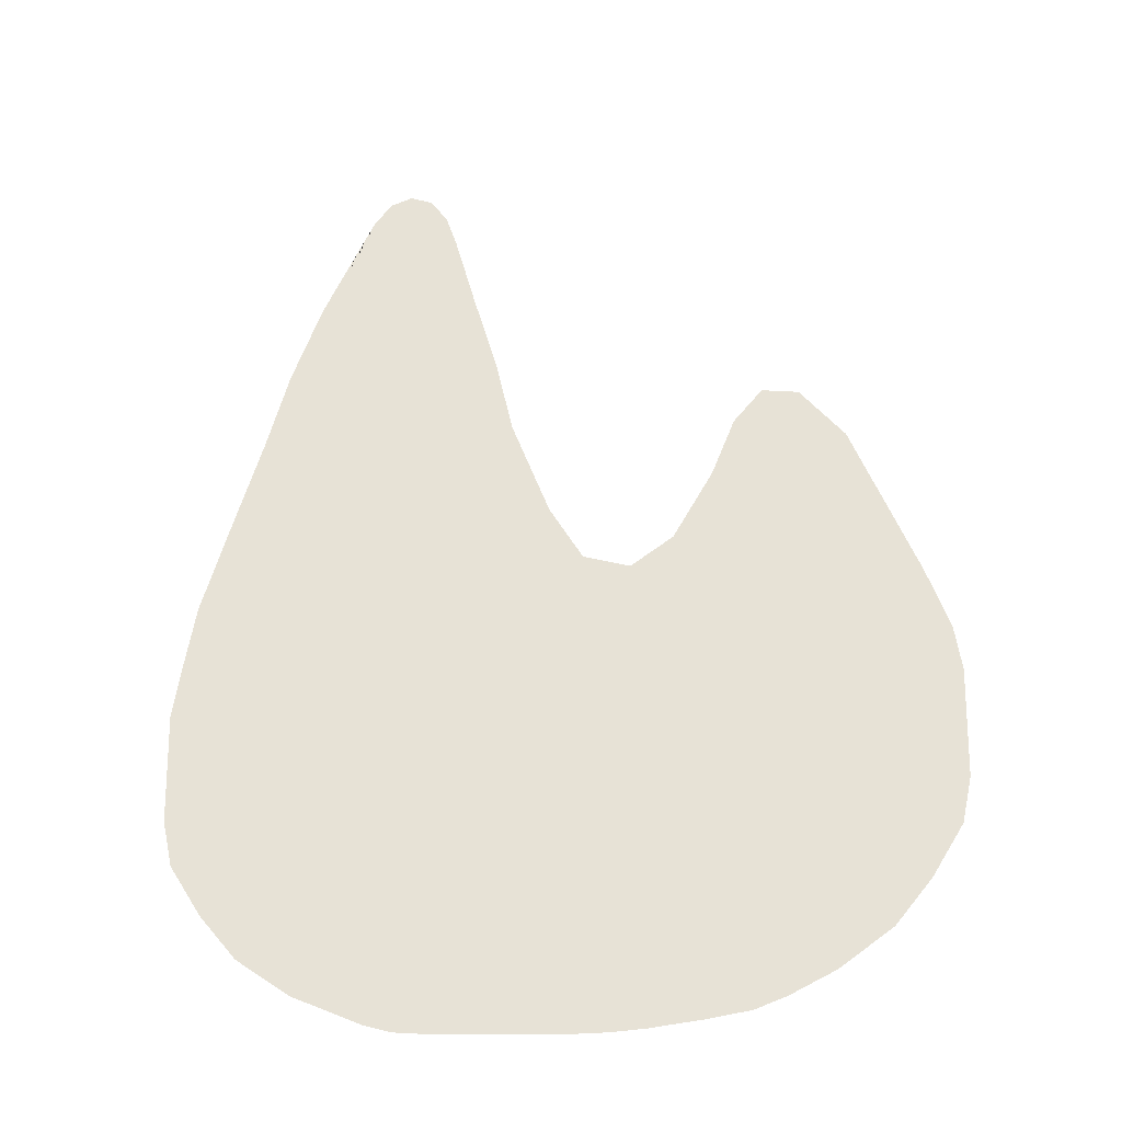
<metadata>
{"format":"obj","ext":"obj","renderer":"f3d","projection":"perspective","resolution":1024,"background":"white","views":[{"elev":-34.6,"azim":6.6,"up":"+Y"}]}
</metadata>
<code>
v -8.68 -6.847 0
v -4.776 -6.847 0
v -0.6345 -6.847 0
v 3.095 -6.847 0
v -7.571 -1.62 0
v -4.629 -1.62 0
v -1.157 -1.62 0
v 2.601 -1.62 0
v -5.992 4.431 0
v -3.811 4.454 0
v -1.237 4.454 0
v 0.8331 4.37 0
v -3.821 9.881 0
v -2.927 11.76 0
v -1.531 11.76 0
v -0.6374 9.881 0
v -7.133 -6.847 0
v -2.589 -6.847 0
v 0.9667 -6.847 0
v -8.338 -4.516 0
v -4.73 -4.531 0
v -6.32 -1.62 0
v -0.875 -4.531 0
v -2.893 -1.62 0
v 2.879 -4.516 0
v 0.5335 -1.62 0
v -6.662 1.725 0
v -4.04 1.725 0
v -5.065 4.443 0
v -1.044 1.725 0
v -2.524 4.457 0
v 1.399 1.725 0
v 0.01674 4.443 0
v -5.076 7.201 0
v -3.528 7.81 0
v -3.487 10.93 0
v -1.489 7.81 0
v -2.229 12.03 0
v 0.05872 7.201 0
v -0.9713 10.93 0
v -6.655 -4.524 0
v -2.686 -4.535 0
v 0.6489 -4.524 0
v -5.538 1.725 0
v -2.542 1.725 0
v 0.4537 1.725 0
v -4.437 7.506 0
v -2.509 7.886 0
v -0.5808 7.506 0
v 4.723 -6.847 0
v 4.159 -4.863 0
v 3.648 -3.481 0
v 6.352 -6.847 0
v 6.136 -4.863 0
v 5.102 -3.946 0
v 8.097 -6.847 0
v 7.416 -4.845 0
v 6.44 -2.957 0
v 9.842 -6.847 0
v 8.638 -4.809 0
v 7.72 -0.6306 0
v 11.41 -6.847 0
v 10.21 -4.828 0
v 8.476 1.347 0
v 12.69 -6.847 0
v 11.9 -4.826 0
v 9.407 2.51 0
v 13.74 -6.847 0
v 12.94 -4.826 0
v 10.57 2.336 0
v 14.61 -6.847 0
v 13.93 -4.749 0
v 11.96 0.5328 0
v -8.87 -8.372 0.000339
v -7.298 -8.372 0.000339
v -4.902 -8.372 0.000339
v -2.679 -8.372 0.000339
v -0.6932 -8.372 0.000339
v 0.9341 -8.372 0.000339
v 3.097 -8.372 0.000339
v 4.752 -8.372 0.000339
v 6.407 -8.372 0.000339
v 8.181 -8.372 0.000339
v 9.954 -8.372 0.000339
v 11.55 -8.372 0.000339
v 12.85 -8.372 0.000339
v 13.92 -8.372 0.000339
v 14.8 -8.372 0.000339
v -8.799 -10.16 0.000735
v -7.237 -10.16 0.000735
v -4.856 -10.16 0.000735
v -2.646 -10.16 0.000735
v -0.6715 -10.16 0.000735
v 0.9462 -10.16 0.000735
v 3.096 -10.16 0.000735
v 4.741 -10.16 0.000735
v 6.387 -10.16 0.000735
v 8.15 -10.16 0.000735
v 9.913 -10.16 0.000735
v 11.5 -10.16 0.000735
v 12.79 -10.16 0.000735
v 13.85 -10.16 0.000735
v 14.73 -10.16 0.000735
v -8.73 -11.94 0.001131
v -7.177 -11.94 0.001131
v -4.809 -11.94 0.001131
v -2.613 -11.94 0.001131
v -0.65 -11.94 0.001131
v 0.9581 -11.94 0.001131
v 3.095 -11.94 0.001131
v 4.731 -11.94 0.001131
v 6.367 -11.94 0.001131
v 8.119 -11.94 0.001131
v 9.872 -11.94 0.001131
v 11.45 -11.94 0.001131
v 12.73 -11.94 0.001131
v 13.79 -11.94 0.001131
v 14.66 -11.94 0.001131
v -8.4 -13.41 0.001458
v -6.891 -13.41 0.001458
v -4.59 -13.41 0.001458
v -2.456 -13.41 0.001458
v -0.5482 -13.41 0.001458
v 1.015 -13.41 0.001458
v 3.092 -13.41 0.001458
v 4.681 -13.41 0.001458
v 6.271 -13.41 0.001458
v 7.974 -13.41 0.001458
v 9.677 -13.41 0.001458
v 11.21 -13.41 0.001458
v 12.46 -13.41 0.001458
v 13.48 -13.41 0.001458
v 14.33 -13.41 0.001458
v -7.401 -15.06 0.001824
v -6.025 -15.06 0.001824
v -3.926 -15.06 0.001824
v -1.979 -15.06 0.001824
v -0.2392 -15.06 0.001824
v 1.186 -15.06 0.001824
v 3.081 -15.06 0.001824
v 4.531 -15.06 0.001824
v 5.98 -15.06 0.001824
v 7.534 -15.06 0.001824
v 9.087 -15.06 0.001824
v 10.49 -15.06 0.001824
v 11.62 -15.06 0.001824
v 12.56 -15.06 0.001824
v 13.33 -15.06 0.001824
v -6.259 -16.49 0.002136
v -5.034 -16.49 0.002136
v -3.167 -16.49 0.002136
v -1.434 -16.49 0.002136
v 0.1138 -16.49 0.002136
v 1.382 -16.49 0.002136
v 3.068 -16.49 0.002136
v 4.358 -16.49 0.002136
v 5.648 -16.49 0.002136
v 7.031 -16.49 0.002136
v 8.413 -16.49 0.002136
v 9.657 -16.49 0.002136
v 10.67 -16.49 0.002136
v 11.5 -16.49 0.002136
v 12.19 -16.49 0.002136
v -4.628 -17.68 0.002403
v -3.62 -17.68 0.002403
v -2.083 -17.68 0.002403
v -0.6563 -17.68 0.002403
v 0.6181 -17.68 0.002403
v 1.662 -17.68 0.002403
v 3.05 -17.68 0.002403
v 4.112 -17.68 0.002403
v 5.174 -17.68 0.002403
v 6.312 -17.68 0.002403
v 7.45 -17.68 0.002403
v 8.474 -17.68 0.002403
v 9.309 -17.68 0.002403
v 9.992 -17.68 0.002403
v 10.56 -17.68 0.002403
v -2.526 -18.66 0.002619
v -1.694 -18.92 0.002642
v -0.685 -19.02 0.002699
v 0.3464 -19.07 0.00271
v 1.268 -19.12 0.002717
v 2.023 -19.15 0.002723
v 3.027 -19.2 0.002734
v 3.795 -19.22 0.002747
v 4.563 -19.2 0.002734
v 5.386 -19.15 0.002723
v 6.209 -19.04 0.0027
v 6.924 -18.97 0.002699
v 7.553 -18.86 0.002659
v 8.201 -18.76 0.002642
v 9.153 -18.4 0.002619
f 1 20 41 17
f 17 41 21 2
f 41 22 6 21
f 20 5 22 41
f 2 21 42 18
f 18 42 23 3
f 42 24 7 23
f 21 6 24 42
f 3 23 43 19
f 19 43 25 4
f 43 26 8 25
f 23 7 26 43
f 5 27 44 22
f 22 44 28 6
f 44 29 10 28
f 27 9 29 44
f 6 28 45 24
f 24 45 30 7
f 45 31 11 30
f 28 10 31 45
f 7 30 46 26
f 26 46 32 8
f 46 33 12 32
f 30 11 33 46
f 9 34 47 29
f 29 47 35 10
f 47 36 14 35
f 34 13 36 47
f 10 35 48 31
f 31 48 37 11
f 48 38 15 37
f 35 14 38 48
f 11 37 49 33
f 33 49 39 12
f 49 40 16 39
f 37 15 40 49
f 25 51 50 4
f 8 52 51 25
f 51 54 53 50
f 52 55 54 51
f 54 57 56 53
f 55 58 57 54
f 57 60 59 56
f 58 61 60 57
f 60 63 62 59
f 61 64 63 60
f 63 66 65 62
f 64 67 66 63
f 66 69 68 65
f 67 70 69 66
f 69 72 71 68
f 70 73 72 69
f 17 75 74 1
f 2 76 75 17
f 18 77 76 2
f 3 78 77 18
f 19 79 78 3
f 4 80 79 19
f 50 81 80 4
f 53 82 81 50
f 56 83 82 53
f 59 84 83 56
f 62 85 84 59
f 65 86 85 62
f 68 87 86 65
f 71 88 87 68
f 75 90 89 74
f 76 91 90 75
f 77 92 91 76
f 78 93 92 77
f 79 94 93 78
f 80 95 94 79
f 81 96 95 80
f 82 97 96 81
f 83 98 97 82
f 84 99 98 83
f 85 100 99 84
f 86 101 100 85
f 87 102 101 86
f 88 103 102 87
f 90 105 104 89
f 91 106 105 90
f 92 107 106 91
f 93 108 107 92
f 94 109 108 93
f 95 110 109 94
f 96 111 110 95
f 97 112 111 96
f 98 113 112 97
f 99 114 113 98
f 100 115 114 99
f 101 116 115 100
f 102 117 116 101
f 103 118 117 102
f 105 120 119 104
f 106 121 120 105
f 107 122 121 106
f 108 123 122 107
f 109 124 123 108
f 110 125 124 109
f 111 126 125 110
f 112 127 126 111
f 113 128 127 112
f 114 129 128 113
f 115 130 129 114
f 116 131 130 115
f 117 132 131 116
f 118 133 132 117
f 120 135 134 119
f 121 136 135 120
f 122 137 136 121
f 123 138 137 122
f 124 139 138 123
f 125 140 139 124
f 126 141 140 125
f 127 142 141 126
f 128 143 142 127
f 129 144 143 128
f 130 145 144 129
f 131 146 145 130
f 132 147 146 131
f 133 148 147 132
f 135 150 149 134
f 136 151 150 135
f 137 152 151 136
f 138 153 152 137
f 139 154 153 138
f 140 155 154 139
f 141 156 155 140
f 142 157 156 141
f 143 158 157 142
f 144 159 158 143
f 145 160 159 144
f 146 161 160 145
f 147 162 161 146
f 148 163 162 147
f 150 165 164 149
f 151 166 165 150
f 152 167 166 151
f 153 168 167 152
f 154 169 168 153
f 155 170 169 154
f 156 171 170 155
f 157 172 171 156
f 158 173 172 157
f 159 174 173 158
f 160 175 174 159
f 161 176 175 160
f 162 177 176 161
f 163 178 177 162
f 165 180 179 164
f 166 181 180 165
f 167 182 181 166
f 168 183 182 167
f 169 184 183 168
f 170 185 184 169
f 171 186 185 170
f 172 187 186 171
f 173 188 187 172
f 174 189 188 173
f 175 190 189 174
f 176 191 190 175
f 177 192 191 176
f 178 193 192 177
v -8.68 -6.847 0
v -4.776 -6.847 0
v -0.6345 -6.847 0
v 3.095 -6.847 0
v -7.571 -1.62 0
v -4.629 -1.62 0
v -1.157 -1.62 0
v 2.601 -1.62 0
v -5.992 4.431 0
v -3.811 4.454 0
v -1.237 4.454 0
v 0.8331 4.37 0
v -3.821 9.881 0
v -2.927 11.76 0
v -1.531 11.76 0
v -0.6374 9.881 0
v -7.133 -6.847 0
v -2.589 -6.847 0
v 0.9667 -6.847 0
v -8.338 -4.516 0
v -4.73 -4.531 0
v -6.32 -1.62 0
v -0.875 -4.531 0
v -2.893 -1.62 0
v 2.879 -4.516 0
v 0.5335 -1.62 0
v -6.662 1.725 0
v -4.04 1.725 0
v -5.065 4.443 0
v -1.044 1.725 0
v -2.524 4.457 0
v 1.399 1.725 0
v 0.01674 4.443 0
v -5.076 7.201 0
v -3.528 7.81 0
v -3.487 10.93 0
v -1.489 7.81 0
v -2.229 12.03 0
v 0.05872 7.201 0
v -0.9713 10.93 0
v -6.655 -4.524 0
v -2.686 -4.535 0
v 0.6489 -4.524 0
v -5.538 1.725 0
v -2.542 1.725 0
v 0.4537 1.725 0
v -4.437 7.506 0
v -2.509 7.886 0
v -0.5808 7.506 0
v 4.723 -6.847 0
v 4.159 -4.863 0
v 3.648 -3.481 0
v 6.352 -6.847 0
v 6.136 -4.863 0
v 5.102 -3.946 0
v 8.097 -6.847 0
v 7.416 -4.845 0
v 6.44 -2.957 0
v 9.842 -6.847 0
v 8.638 -4.809 0
v 7.72 -0.6306 0
v 11.41 -6.847 0
v 10.21 -4.828 0
v 8.476 1.347 0
v 12.69 -6.847 0
v 11.9 -4.826 0
v 9.407 2.51 0
v 13.74 -6.847 0
v 12.94 -4.826 0
v 10.57 2.336 0
v 14.61 -6.847 0
v 13.93 -4.749 0
v 11.96 0.5328 0
v -8.87 -8.372 0.000339
v -7.298 -8.372 0.000339
v -4.902 -8.372 0.000339
v -2.679 -8.372 0.000339
v -0.6932 -8.372 0.000339
v 0.9341 -8.372 0.000339
v 3.097 -8.372 0.000339
v 4.752 -8.372 0.000339
v 6.407 -8.372 0.000339
v 8.181 -8.372 0.000339
v 9.954 -8.372 0.000339
v 11.55 -8.372 0.000339
v 12.85 -8.372 0.000339
v 13.92 -8.372 0.000339
v 14.8 -8.372 0.000339
v -8.799 -10.16 0.000735
v -7.237 -10.16 0.000735
v -4.856 -10.16 0.000735
v -2.646 -10.16 0.000735
v -0.6715 -10.16 0.000735
v 0.9462 -10.16 0.000735
v 3.096 -10.16 0.000735
v 4.741 -10.16 0.000735
v 6.387 -10.16 0.000735
v 8.15 -10.16 0.000735
v 9.913 -10.16 0.000735
v 11.5 -10.16 0.000735
v 12.79 -10.16 0.000735
v 13.85 -10.16 0.000735
v 14.73 -10.16 0.000735
v -8.73 -11.94 0.001131
v -7.177 -11.94 0.001131
v -4.809 -11.94 0.001131
v -2.613 -11.94 0.001131
v -0.65 -11.94 0.001131
v 0.9581 -11.94 0.001131
v 3.095 -11.94 0.001131
v 4.731 -11.94 0.001131
v 6.367 -11.94 0.001131
v 8.119 -11.94 0.001131
v 9.872 -11.94 0.001131
v 11.45 -11.94 0.001131
v 12.73 -11.94 0.001131
v 13.79 -11.94 0.001131
v 14.66 -11.94 0.001131
v -8.4 -13.41 0.001458
v -6.891 -13.41 0.001458
v -4.59 -13.41 0.001458
v -2.456 -13.41 0.001458
v -0.5482 -13.41 0.001458
v 1.015 -13.41 0.001458
v 3.092 -13.41 0.001458
v 4.681 -13.41 0.001458
v 6.271 -13.41 0.001458
v 7.974 -13.41 0.001458
v 9.677 -13.41 0.001458
v 11.21 -13.41 0.001458
v 12.46 -13.41 0.001458
v 13.48 -13.41 0.001458
v 14.33 -13.41 0.001458
v -7.401 -15.06 0.001824
v -6.025 -15.06 0.001824
v -3.926 -15.06 0.001824
v -1.979 -15.06 0.001824
v -0.2392 -15.06 0.001824
v 1.186 -15.06 0.001824
v 3.081 -15.06 0.001824
v 4.531 -15.06 0.001824
v 5.98 -15.06 0.001824
v 7.534 -15.06 0.001824
v 9.087 -15.06 0.001824
v 10.49 -15.06 0.001824
v 11.62 -15.06 0.001824
v 12.56 -15.06 0.001824
v 13.33 -15.06 0.001824
v -6.259 -16.49 0.002136
v -5.034 -16.49 0.002136
v -3.167 -16.49 0.002136
v -1.434 -16.49 0.002136
v 0.1138 -16.49 0.002136
v 1.382 -16.49 0.002136
v 3.068 -16.49 0.002136
v 4.358 -16.49 0.002136
v 5.648 -16.49 0.002136
v 7.031 -16.49 0.002136
v 8.413 -16.49 0.002136
v 9.657 -16.49 0.002136
v 10.67 -16.49 0.002136
v 11.5 -16.49 0.002136
v 12.19 -16.49 0.002136
v -4.628 -17.68 0.002403
v -3.62 -17.68 0.002403
v -2.083 -17.68 0.002403
v -0.6563 -17.68 0.002403
v 0.6181 -17.68 0.002403
v 1.662 -17.68 0.002403
v 3.05 -17.68 0.002403
v 4.112 -17.68 0.002403
v 5.174 -17.68 0.002403
v 6.312 -17.68 0.002403
v 7.45 -17.68 0.002403
v 8.474 -17.68 0.002403
v 9.309 -17.68 0.002403
v 9.992 -17.68 0.002403
v 10.56 -17.68 0.002403
v -2.526 -18.66 0.002619
v -1.694 -18.92 0.002642
v -0.685 -19.02 0.002699
v 0.3464 -19.07 0.00271
v 1.268 -19.12 0.002717
v 2.023 -19.15 0.002723
v 3.027 -19.2 0.002734
v 3.795 -19.22 0.002747
v 4.563 -19.2 0.002734
v 5.386 -19.15 0.002723
v 6.209 -19.04 0.0027
v 6.924 -18.97 0.002699
v 7.553 -18.86 0.002659
v 8.201 -18.76 0.002642
v 9.153 -18.4 0.002619
f 194 213 234 210
f 210 234 214 195
f 234 215 199 214
f 213 198 215 234
f 195 214 235 211
f 211 235 216 196
f 235 217 200 216
f 214 199 217 235
f 196 216 236 212
f 212 236 218 197
f 236 219 201 218
f 216 200 219 236
f 198 220 237 215
f 215 237 221 199
f 237 222 203 221
f 220 202 222 237
f 199 221 238 217
f 217 238 223 200
f 238 224 204 223
f 221 203 224 238
f 200 223 239 219
f 219 239 225 201
f 239 226 205 225
f 223 204 226 239
f 202 227 240 222
f 222 240 228 203
f 240 229 207 228
f 227 206 229 240
f 203 228 241 224
f 224 241 230 204
f 241 231 208 230
f 228 207 231 241
f 204 230 242 226
f 226 242 232 205
f 242 233 209 232
f 230 208 233 242
f 218 244 243 197
f 201 245 244 218
f 244 247 246 243
f 245 248 247 244
f 247 250 249 246
f 248 251 250 247
f 250 253 252 249
f 251 254 253 250
f 253 256 255 252
f 254 257 256 253
f 256 259 258 255
f 257 260 259 256
f 259 262 261 258
f 260 263 262 259
f 262 265 264 261
f 263 266 265 262
f 210 268 267 194
f 195 269 268 210
f 211 270 269 195
f 196 271 270 211
f 212 272 271 196
f 197 273 272 212
f 243 274 273 197
f 246 275 274 243
f 249 276 275 246
f 252 277 276 249
f 255 278 277 252
f 258 279 278 255
f 261 280 279 258
f 264 281 280 261
f 268 283 282 267
f 269 284 283 268
f 270 285 284 269
f 271 286 285 270
f 272 287 286 271
f 273 288 287 272
f 274 289 288 273
f 275 290 289 274
f 276 291 290 275
f 277 292 291 276
f 278 293 292 277
f 279 294 293 278
f 280 295 294 279
f 281 296 295 280
f 283 298 297 282
f 284 299 298 283
f 285 300 299 284
f 286 301 300 285
f 287 302 301 286
f 288 303 302 287
f 289 304 303 288
f 290 305 304 289
f 291 306 305 290
f 292 307 306 291
f 293 308 307 292
f 294 309 308 293
f 295 310 309 294
f 296 311 310 295
f 298 313 312 297
f 299 314 313 298
f 300 315 314 299
f 301 316 315 300
f 302 317 316 301
f 303 318 317 302
f 304 319 318 303
f 305 320 319 304
f 306 321 320 305
f 307 322 321 306
f 308 323 322 307
f 309 324 323 308
f 310 325 324 309
f 311 326 325 310
f 313 328 327 312
f 314 329 328 313
f 315 330 329 314
f 316 331 330 315
f 317 332 331 316
f 318 333 332 317
f 319 334 333 318
f 320 335 334 319
f 321 336 335 320
f 322 337 336 321
f 323 338 337 322
f 324 339 338 323
f 325 340 339 324
f 326 341 340 325
f 328 343 342 327
f 329 344 343 328
f 330 345 344 329
f 331 346 345 330
f 332 347 346 331
f 333 348 347 332
f 334 349 348 333
f 335 350 349 334
f 336 351 350 335
f 337 352 351 336
f 338 353 352 337
f 339 354 353 338
f 340 355 354 339
f 341 356 355 340
f 343 358 357 342
f 344 359 358 343
f 345 360 359 344
f 346 361 360 345
f 347 362 361 346
f 348 363 362 347
f 349 364 363 348
f 350 365 364 349
f 351 366 365 350
f 352 367 366 351
f 353 368 367 352
f 354 369 368 353
f 355 370 369 354
f 356 371 370 355
f 358 373 372 357
f 359 374 373 358
f 360 375 374 359
f 361 376 375 360
f 362 377 376 361
f 363 378 377 362
f 364 379 378 363
f 365 380 379 364
f 366 381 380 365
f 367 382 381 366
f 368 383 382 367
f 369 384 383 368
f 370 385 384 369
f 371 386 385 370
v -8.68 -6.847 0
v -4.776 -6.847 0
v -0.6345 -6.847 0
v 3.095 -6.847 0
v -7.571 -1.62 0
v -4.629 -1.62 0
v -1.157 -1.62 0
v 2.601 -1.62 0
v -5.992 4.431 0
v -3.811 4.454 0
v -1.237 4.454 0
v 0.8331 4.37 0
v -3.821 9.881 0
v -2.927 11.76 0
v -1.531 11.76 0
v -0.6374 9.881 0
v -7.133 -6.847 0
v -2.589 -6.847 0
v 0.9667 -6.847 0
v -8.338 -4.516 0
v -4.73 -4.531 0
v -6.32 -1.62 0
v -0.875 -4.531 0
v -2.893 -1.62 0
v 2.879 -4.516 0
v 0.5335 -1.62 0
v -6.662 1.725 0
v -4.04 1.725 0
v -5.065 4.443 0
v -1.044 1.725 0
v -2.524 4.457 0
v 1.399 1.725 0
v 0.01674 4.443 0
v -5.076 7.201 0
v -3.528 7.81 0
v -3.487 10.93 0
v -1.489 7.81 0
v -2.229 12.03 0
v 0.05872 7.201 0
v -0.9713 10.93 0
v -6.655 -4.524 0
v -2.686 -4.535 0
v 0.6489 -4.524 0
v -5.538 1.725 0
v -2.542 1.725 0
v 0.4537 1.725 0
v -4.437 7.506 0
v -2.509 7.886 0
v -0.5808 7.506 0
v 4.723 -6.847 0
v 4.159 -4.863 0
v 3.648 -3.481 0
v 6.352 -6.847 0
v 6.136 -4.863 0
v 5.102 -3.946 0
v 8.097 -6.847 0
v 7.416 -4.845 0
v 6.44 -2.957 0
v 9.842 -6.847 0
v 8.638 -4.809 0
v 7.72 -0.6306 0
v 11.41 -6.847 0
v 10.21 -4.828 0
v 8.476 1.347 0
v 12.69 -6.847 0
v 11.9 -4.826 0
v 9.407 2.51 0
v 13.74 -6.847 0
v 12.94 -4.826 0
v 10.57 2.336 0
v 14.61 -6.847 0
v 13.93 -4.749 0
v 11.96 0.5328 0
v -8.87 -8.372 0.000339
v -7.298 -8.372 0.000339
v -4.902 -8.372 0.000339
v -2.679 -8.372 0.000339
v -0.6932 -8.372 0.000339
v 0.9341 -8.372 0.000339
v 3.097 -8.372 0.000339
v 4.752 -8.372 0.000339
v 6.407 -8.372 0.000339
v 8.181 -8.372 0.000339
v 9.954 -8.372 0.000339
v 11.55 -8.372 0.000339
v 12.85 -8.372 0.000339
v 13.92 -8.372 0.000339
v 14.8 -8.372 0.000339
v -8.799 -10.16 0.000735
v -7.237 -10.16 0.000735
v -4.856 -10.16 0.000735
v -2.646 -10.16 0.000735
v -0.6715 -10.16 0.000735
v 0.9462 -10.16 0.000735
v 3.096 -10.16 0.000735
v 4.741 -10.16 0.000735
v 6.387 -10.16 0.000735
v 8.15 -10.16 0.000735
v 9.913 -10.16 0.000735
v 11.5 -10.16 0.000735
v 12.79 -10.16 0.000735
v 13.85 -10.16 0.000735
v 14.73 -10.16 0.000735
v -8.73 -11.94 0.001131
v -7.177 -11.94 0.001131
v -4.809 -11.94 0.001131
v -2.613 -11.94 0.001131
v -0.65 -11.94 0.001131
v 0.9581 -11.94 0.001131
v 3.095 -11.94 0.001131
v 4.731 -11.94 0.001131
v 6.367 -11.94 0.001131
v 8.119 -11.94 0.001131
v 9.872 -11.94 0.001131
v 11.45 -11.94 0.001131
v 12.73 -11.94 0.001131
v 13.79 -11.94 0.001131
v 14.66 -11.94 0.001131
v -8.4 -13.41 0.001458
v -6.891 -13.41 0.001458
v -4.59 -13.41 0.001458
v -2.456 -13.41 0.001458
v -0.5482 -13.41 0.001458
v 1.015 -13.41 0.001458
v 3.092 -13.41 0.001458
v 4.681 -13.41 0.001458
v 6.271 -13.41 0.001458
v 7.974 -13.41 0.001458
v 9.677 -13.41 0.001458
v 11.21 -13.41 0.001458
v 12.46 -13.41 0.001458
v 13.48 -13.41 0.001458
v 14.33 -13.41 0.001458
v -7.401 -15.06 0.001824
v -6.025 -15.06 0.001824
v -3.926 -15.06 0.001824
v -1.979 -15.06 0.001824
v -0.2392 -15.06 0.001824
v 1.186 -15.06 0.001824
v 3.081 -15.06 0.001824
v 4.531 -15.06 0.001824
v 5.98 -15.06 0.001824
v 7.534 -15.06 0.001824
v 9.087 -15.06 0.001824
v 10.49 -15.06 0.001824
v 11.62 -15.06 0.001824
v 12.56 -15.06 0.001824
v 13.33 -15.06 0.001824
v -6.259 -16.49 0.002136
v -5.034 -16.49 0.002136
v -3.167 -16.49 0.002136
v -1.434 -16.49 0.002136
v 0.1138 -16.49 0.002136
v 1.382 -16.49 0.002136
v 3.068 -16.49 0.002136
v 4.358 -16.49 0.002136
v 5.648 -16.49 0.002136
v 7.031 -16.49 0.002136
v 8.413 -16.49 0.002136
v 9.657 -16.49 0.002136
v 10.67 -16.49 0.002136
v 11.5 -16.49 0.002136
v 12.19 -16.49 0.002136
v -4.628 -17.68 0.002403
v -3.62 -17.68 0.002403
v -2.083 -17.68 0.002403
v -0.6563 -17.68 0.002403
v 0.6181 -17.68 0.002403
v 1.662 -17.68 0.002403
v 3.05 -17.68 0.002403
v 4.112 -17.68 0.002403
v 5.174 -17.68 0.002403
v 6.312 -17.68 0.002403
v 7.45 -17.68 0.002403
v 8.474 -17.68 0.002403
v 9.309 -17.68 0.002403
v 9.992 -17.68 0.002403
v 10.56 -17.68 0.002403
v -2.526 -18.66 0.002619
v -1.694 -18.92 0.002642
v -0.685 -19.02 0.002699
v 0.3464 -19.07 0.00271
v 1.268 -19.12 0.002717
v 2.023 -19.15 0.002723
v 3.027 -19.2 0.002734
v 3.795 -19.22 0.002747
v 4.563 -19.2 0.002734
v 5.386 -19.15 0.002723
v 6.209 -19.04 0.0027
v 6.924 -18.97 0.002699
v 7.553 -18.86 0.002659
v 8.201 -18.76 0.002642
v 9.153 -18.4 0.002619
f 387 406 427 403
f 403 427 407 388
f 427 408 392 407
f 406 391 408 427
f 388 407 428 404
f 404 428 409 389
f 428 410 393 409
f 407 392 410 428
f 389 409 429 405
f 405 429 411 390
f 429 412 394 411
f 409 393 412 429
f 391 413 430 408
f 408 430 414 392
f 430 415 396 414
f 413 395 415 430
f 392 414 431 410
f 410 431 416 393
f 431 417 397 416
f 414 396 417 431
f 393 416 432 412
f 412 432 418 394
f 432 419 398 418
f 416 397 419 432
f 395 420 433 415
f 415 433 421 396
f 433 422 400 421
f 420 399 422 433
f 396 421 434 417
f 417 434 423 397
f 434 424 401 423
f 421 400 424 434
f 397 423 435 419
f 419 435 425 398
f 435 426 402 425
f 423 401 426 435
f 411 437 436 390
f 394 438 437 411
f 437 440 439 436
f 438 441 440 437
f 440 443 442 439
f 441 444 443 440
f 443 446 445 442
f 444 447 446 443
f 446 449 448 445
f 447 450 449 446
f 449 452 451 448
f 450 453 452 449
f 452 455 454 451
f 453 456 455 452
f 455 458 457 454
f 456 459 458 455
f 403 461 460 387
f 388 462 461 403
f 404 463 462 388
f 389 464 463 404
f 405 465 464 389
f 390 466 465 405
f 436 467 466 390
f 439 468 467 436
f 442 469 468 439
f 445 470 469 442
f 448 471 470 445
f 451 472 471 448
f 454 473 472 451
f 457 474 473 454
f 461 476 475 460
f 462 477 476 461
f 463 478 477 462
f 464 479 478 463
f 465 480 479 464
f 466 481 480 465
f 467 482 481 466
f 468 483 482 467
f 469 484 483 468
f 470 485 484 469
f 471 486 485 470
f 472 487 486 471
f 473 488 487 472
f 474 489 488 473
f 476 491 490 475
f 477 492 491 476
f 478 493 492 477
f 479 494 493 478
f 480 495 494 479
f 481 496 495 480
f 482 497 496 481
f 483 498 497 482
f 484 499 498 483
f 485 500 499 484
f 486 501 500 485
f 487 502 501 486
f 488 503 502 487
f 489 504 503 488
f 491 506 505 490
f 492 507 506 491
f 493 508 507 492
f 494 509 508 493
f 495 510 509 494
f 496 511 510 495
f 497 512 511 496
f 498 513 512 497
f 499 514 513 498
f 500 515 514 499
f 501 516 515 500
f 502 517 516 501
f 503 518 517 502
f 504 519 518 503
f 506 521 520 505
f 507 522 521 506
f 508 523 522 507
f 509 524 523 508
f 510 525 524 509
f 511 526 525 510
f 512 527 526 511
f 513 528 527 512
f 514 529 528 513
f 515 530 529 514
f 516 531 530 515
f 517 532 531 516
f 518 533 532 517
f 519 534 533 518
f 521 536 535 520
f 522 537 536 521
f 523 538 537 522
f 524 539 538 523
f 525 540 539 524
f 526 541 540 525
f 527 542 541 526
f 528 543 542 527
f 529 544 543 528
f 530 545 544 529
f 531 546 545 530
f 532 547 546 531
f 533 548 547 532
f 534 549 548 533
f 536 551 550 535
f 537 552 551 536
f 538 553 552 537
f 539 554 553 538
f 540 555 554 539
f 541 556 555 540
f 542 557 556 541
f 543 558 557 542
f 544 559 558 543
f 545 560 559 544
f 546 561 560 545
f 547 562 561 546
f 548 563 562 547
f 549 564 563 548
f 551 566 565 550
f 552 567 566 551
f 553 568 567 552
f 554 569 568 553
f 555 570 569 554
f 556 571 570 555
f 557 572 571 556
f 558 573 572 557
f 559 574 573 558
f 560 575 574 559
f 561 576 575 560
f 562 577 576 561
f 563 578 577 562
f 564 579 578 563

</code>
